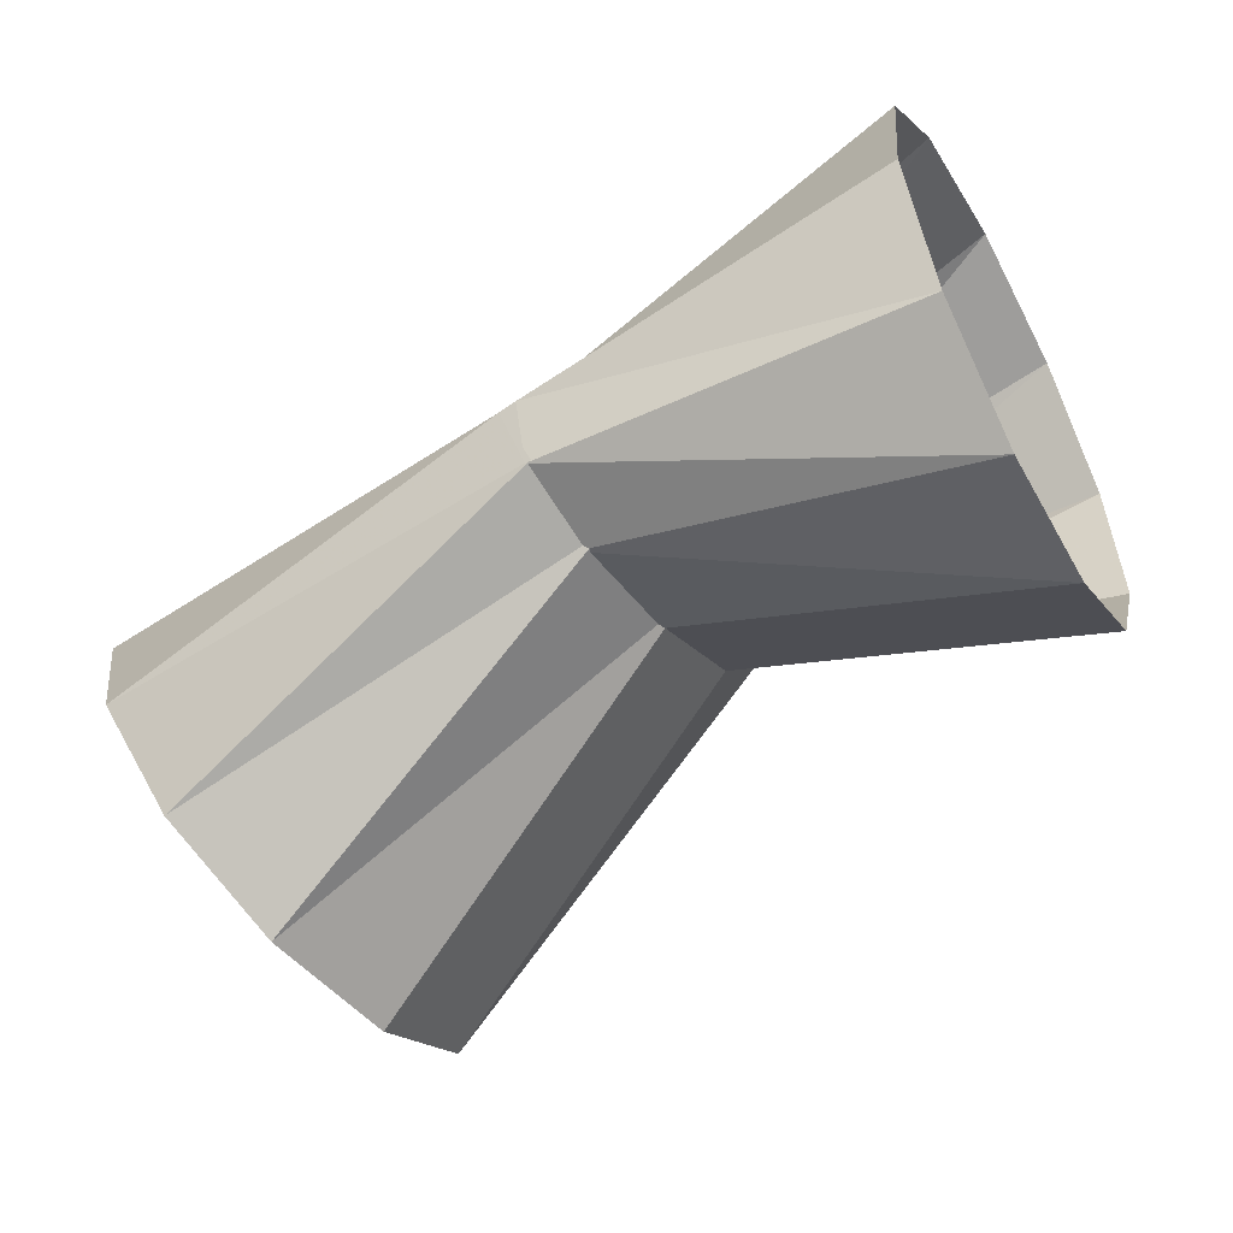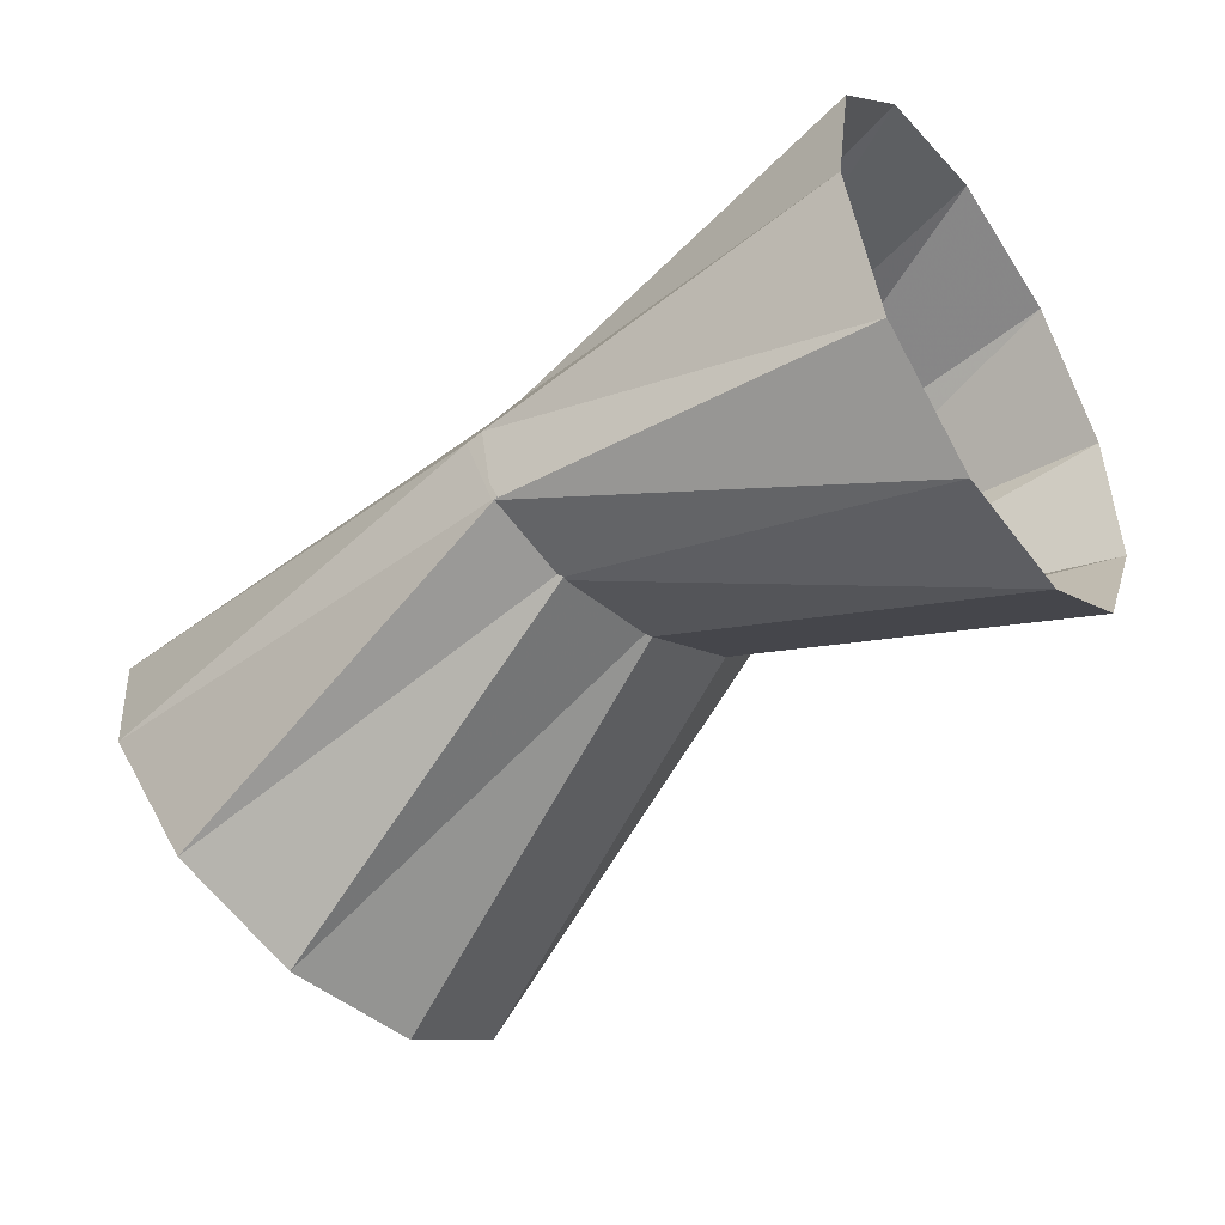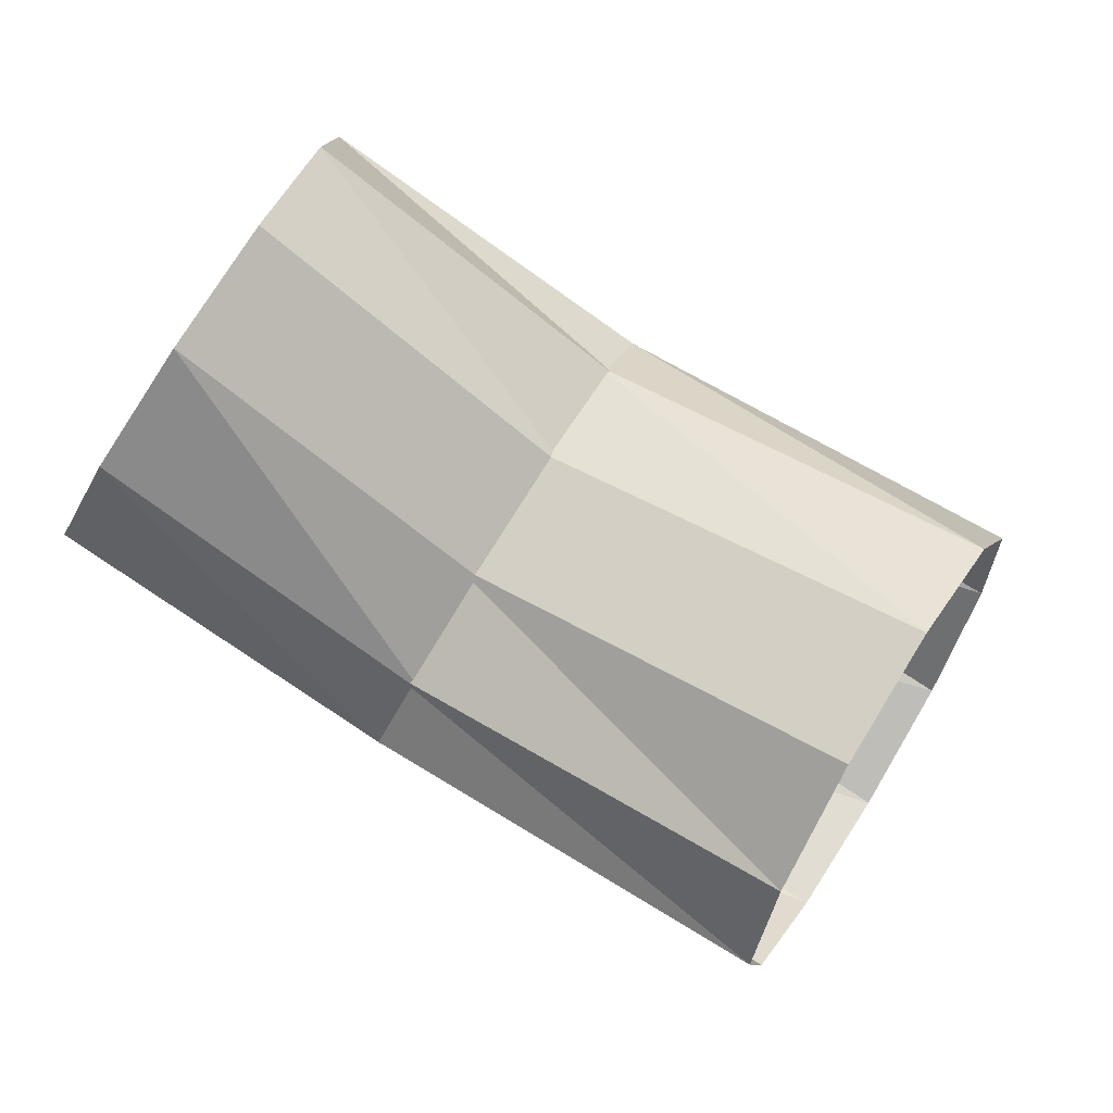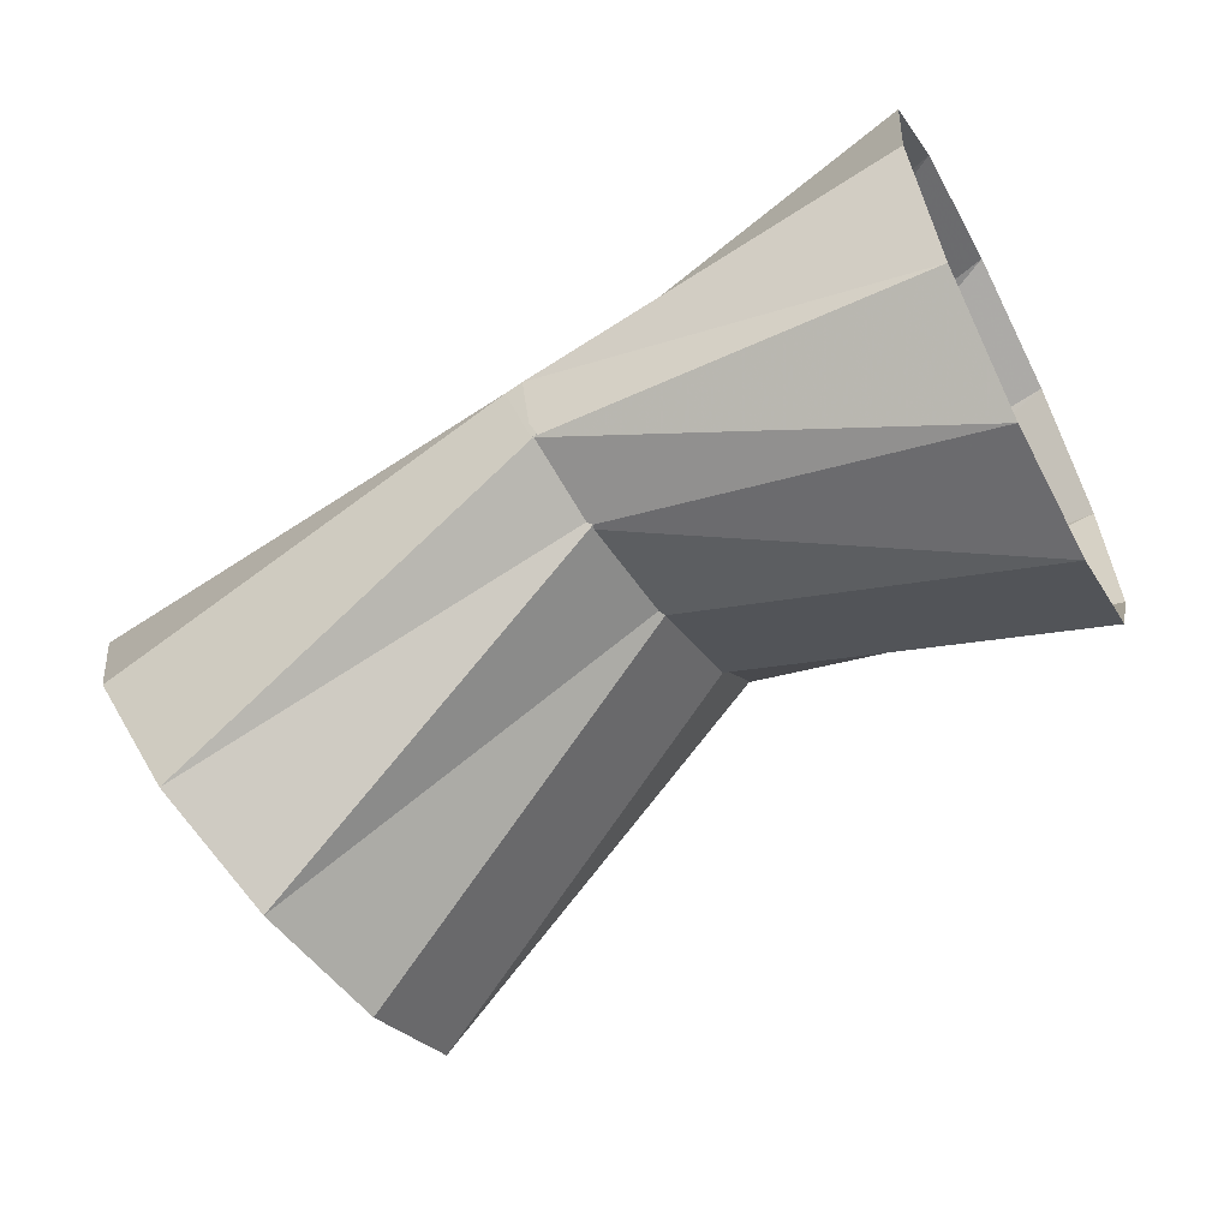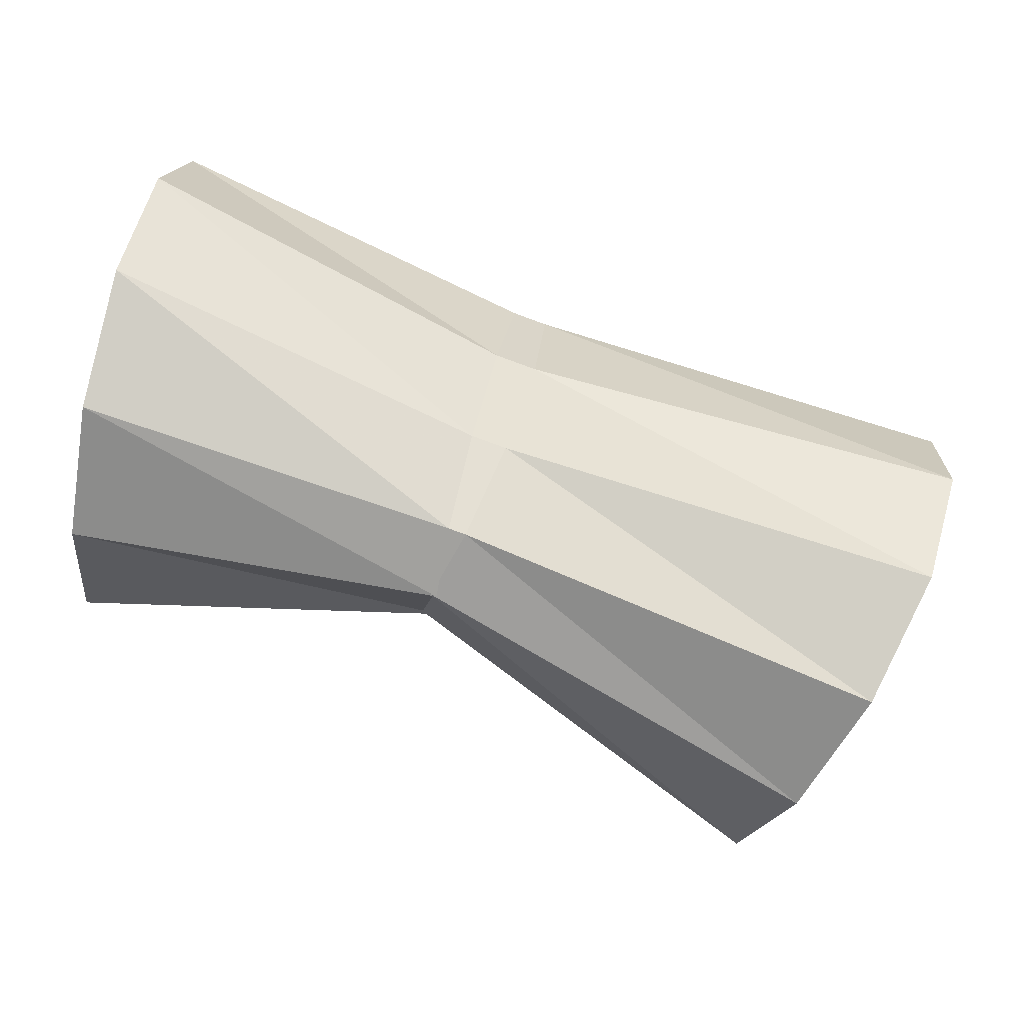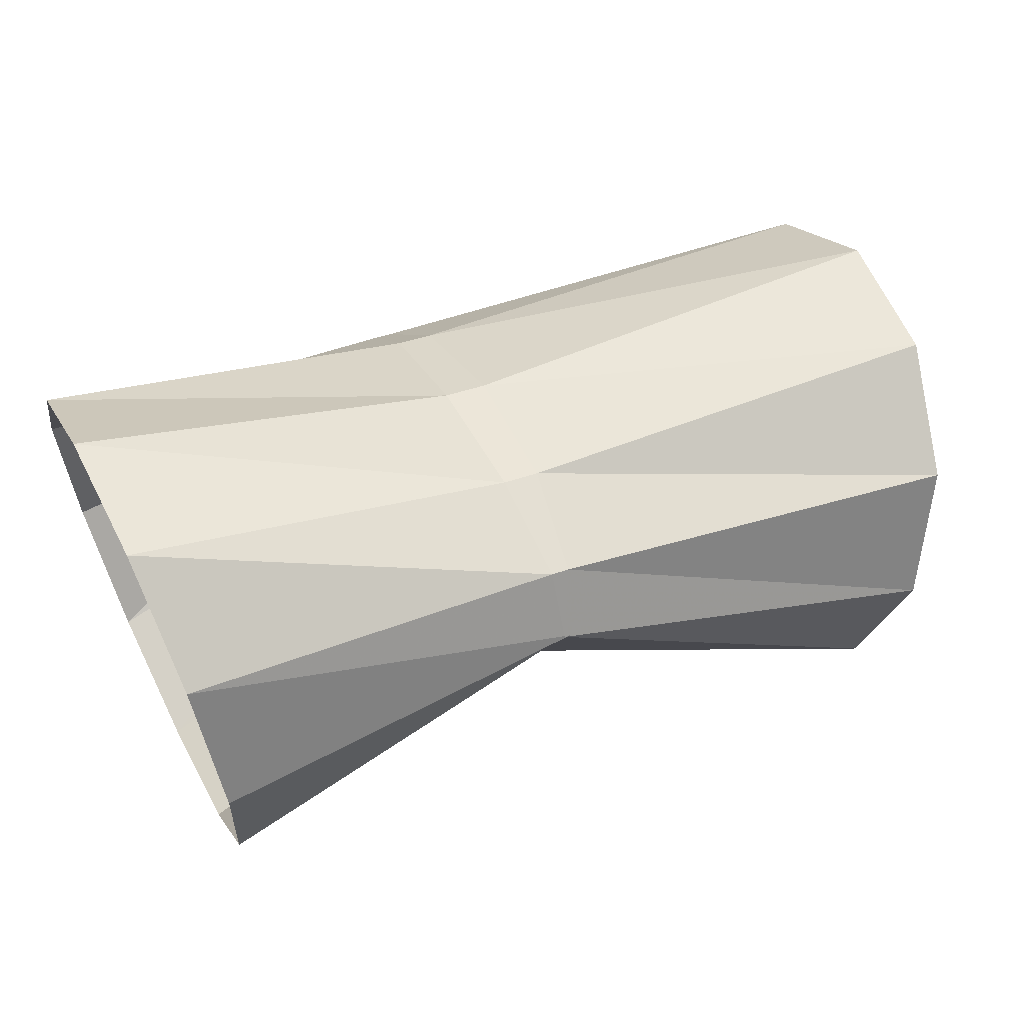
<metadata>
{"format":"obj","ext":"obj","renderer":"f3d","projection":"perspective","resolution":1024,"background":"white","views":[{"elev":-46.3,"azim":36.8,"up":"+Y"},{"elev":-39.0,"azim":42.8,"up":"+Y"},{"elev":-73.2,"azim":154.0,"up":"+Y"},{"elev":-51.9,"azim":35.4,"up":"+Y"},{"elev":58.6,"azim":-160.1,"up":"+Y"},{"elev":67.5,"azim":161.6,"up":"+Y"}]}
</metadata>
<code>
g tube1
v 165.6 159.3 98.23
v 165.1 159.8 95.48
v 164.8 158.6 92.92
v 164.8 156.3 91.35
v 164.9 153.5 91.27
v 165.3 151.1 92.71
v 165.7 149.9 95.22
v 166.1 150.2 97.99
v 166.3 152 100.1
v 166.2 154.7 101
v 166 157.4 100.3
v 165.6 159.3 98.23
v 158.1 156.6 98.2
v 157.7 157.4 95.63
v 157.4 157.3 93.52
v 157.4 156.2 92.56
v 157.5 154.5 93.04
v 157.9 152.8 94.82
v 158.3 151.6 97.32
v 158.7 151.3 99.76
v 158.9 151.9 101.4
v 158.8 153.3 101.6
v 158.5 155.1 100.4
v 158.1 156.6 98.2
v 158.1 156.6 98.2
v 157.7 157.4 95.63
v 157.4 157.3 93.52
v 157.4 156.2 92.56
v 157.5 154.5 93.04
v 157.9 152.8 94.82
v 158.3 151.6 97.32
v 158.7 151.3 99.76
v 158.9 151.9 101.4
v 158.8 153.3 101.6
v 158.5 155.1 100.4
v 158.1 156.6 98.2
v 157.3 156.4 98.26
v 157 157.3 95.67
v 157.1 157.2 93.55
v 157.5 156.2 92.55
v 158.1 154.6 93
v 158.7 153 94.76
v 159.1 151.8 97.27
v 159.2 151.4 99.72
v 159 151.9 101.4
v 158.5 153.3 101.6
v 157.8 154.9 100.5
v 157.3 156.4 98.26
v 148.3 155.4 99.28
v 148.2 155.9 96.52
v 148.6 154.9 93.9
v 149.4 152.8 92.27
v 150.4 150.2 92.14
v 151.3 147.9 93.55
v 151.7 146.7 96.05
v 151.6 146.9 98.86
v 150.9 148.5 101.1
v 150 151 102
v 149 153.6 101.3
v 148.3 155.4 99.28
f 1 2 14
f 14 13 1
f 2 3 15
f 15 14 2
f 3 4 16
f 16 15 3
f 4 5 17
f 17 16 4
f 5 6 18
f 18 17 5
f 6 7 19
f 19 18 6
f 7 8 20
f 20 19 7
f 8 9 21
f 21 20 8
f 9 10 22
f 22 21 9
f 10 11 23
f 23 22 10
f 11 12 24
f 24 23 11
f 13 14 26
f 26 25 13
f 14 15 27
f 27 26 14
f 15 16 28
f 28 27 15
f 16 17 29
f 29 28 16
f 17 18 30
f 30 29 17
f 18 19 31
f 31 30 18
f 19 20 32
f 32 31 19
f 20 21 33
f 33 32 20
f 21 22 34
f 34 33 21
f 22 23 35
f 35 34 22
f 23 24 36
f 36 35 23
f 25 26 38
f 38 37 25
f 26 27 39
f 39 38 26
f 27 28 40
f 40 39 27
f 28 29 41
f 41 40 28
f 29 30 42
f 42 41 29
f 30 31 43
f 43 42 30
f 31 32 44
f 44 43 31
f 32 33 45
f 45 44 32
f 33 34 46
f 46 45 33
f 34 35 47
f 47 46 34
f 35 36 48
f 48 47 35
f 37 38 50
f 50 49 37
f 38 39 51
f 51 50 38
f 39 40 52
f 52 51 39
f 40 41 53
f 53 52 40
f 41 42 54
f 54 53 41
f 42 43 55
f 55 54 42
f 43 44 56
f 56 55 43
f 44 45 57
f 57 56 44
f 45 46 58
f 58 57 45
f 46 47 59
f 59 58 46
f 47 48 60
f 60 59 47
g

</code>
